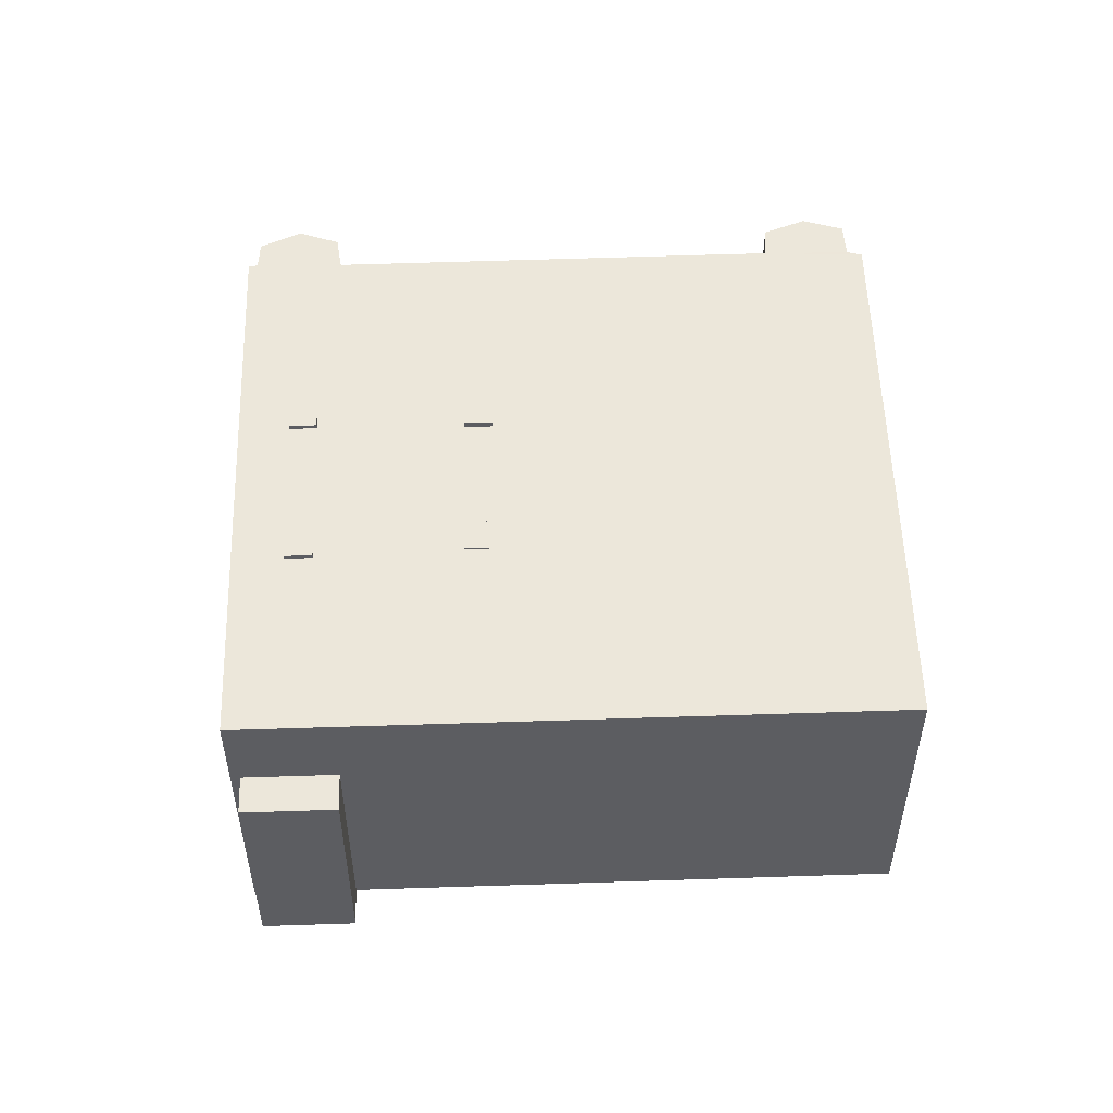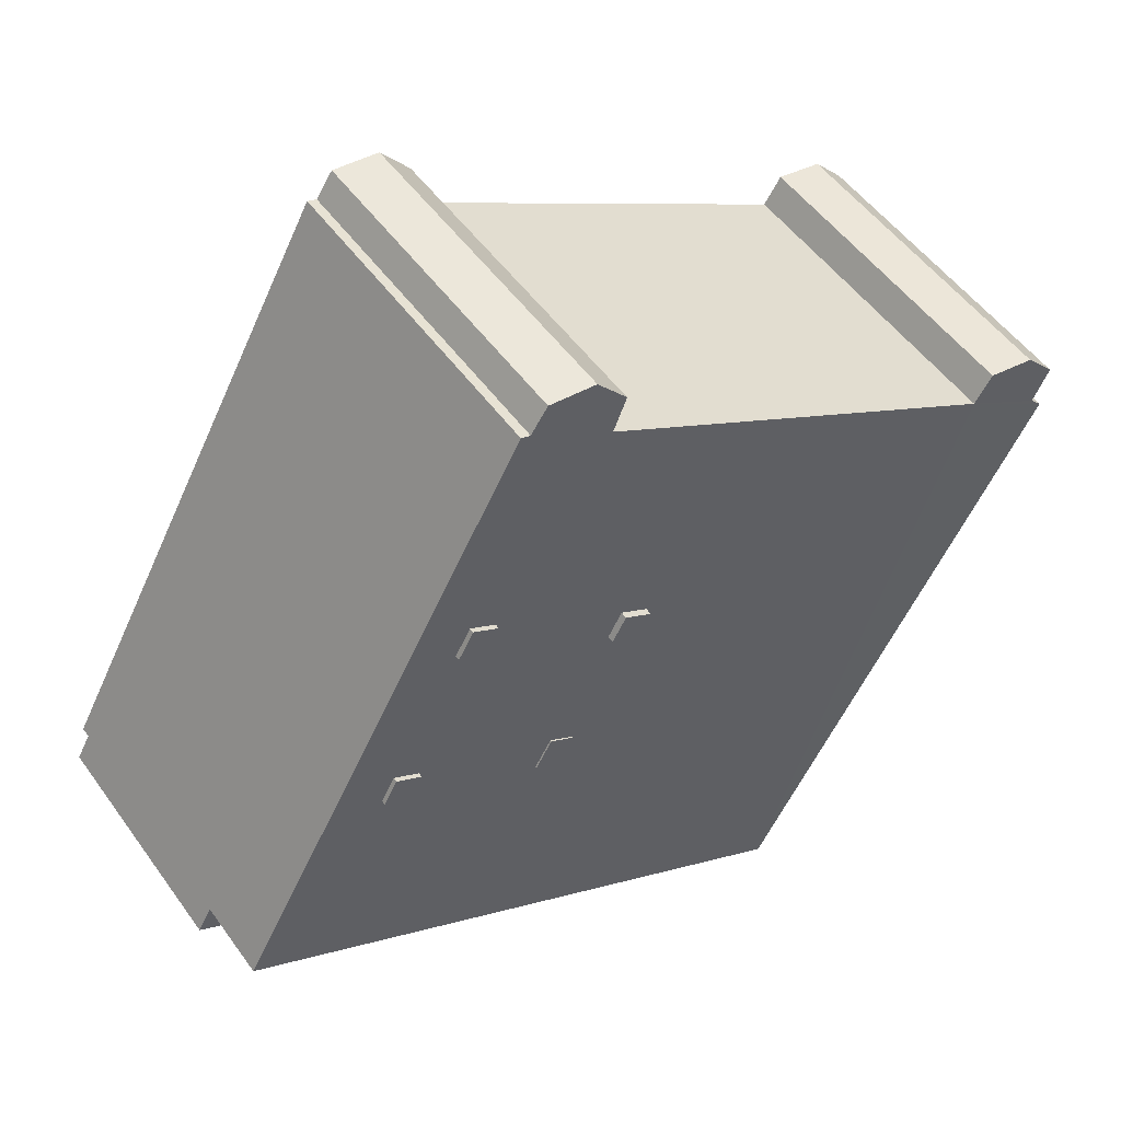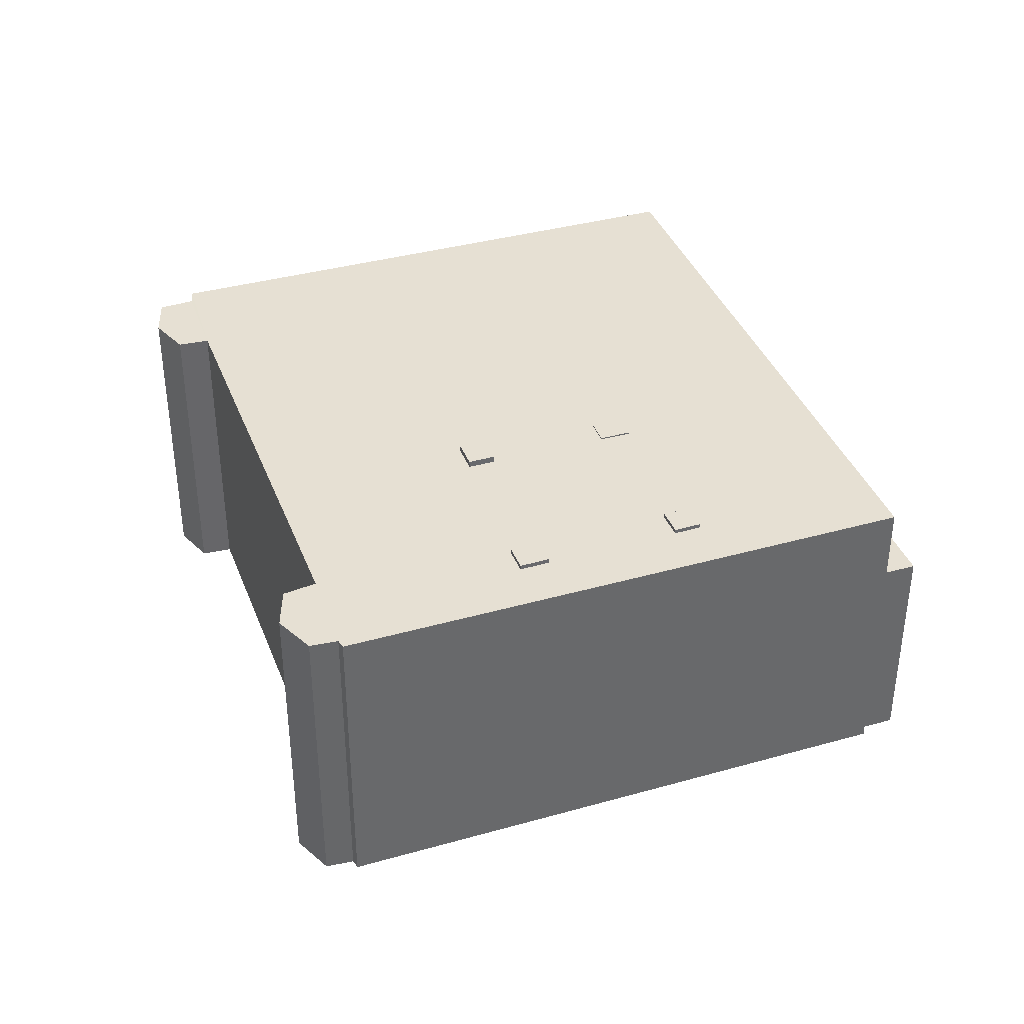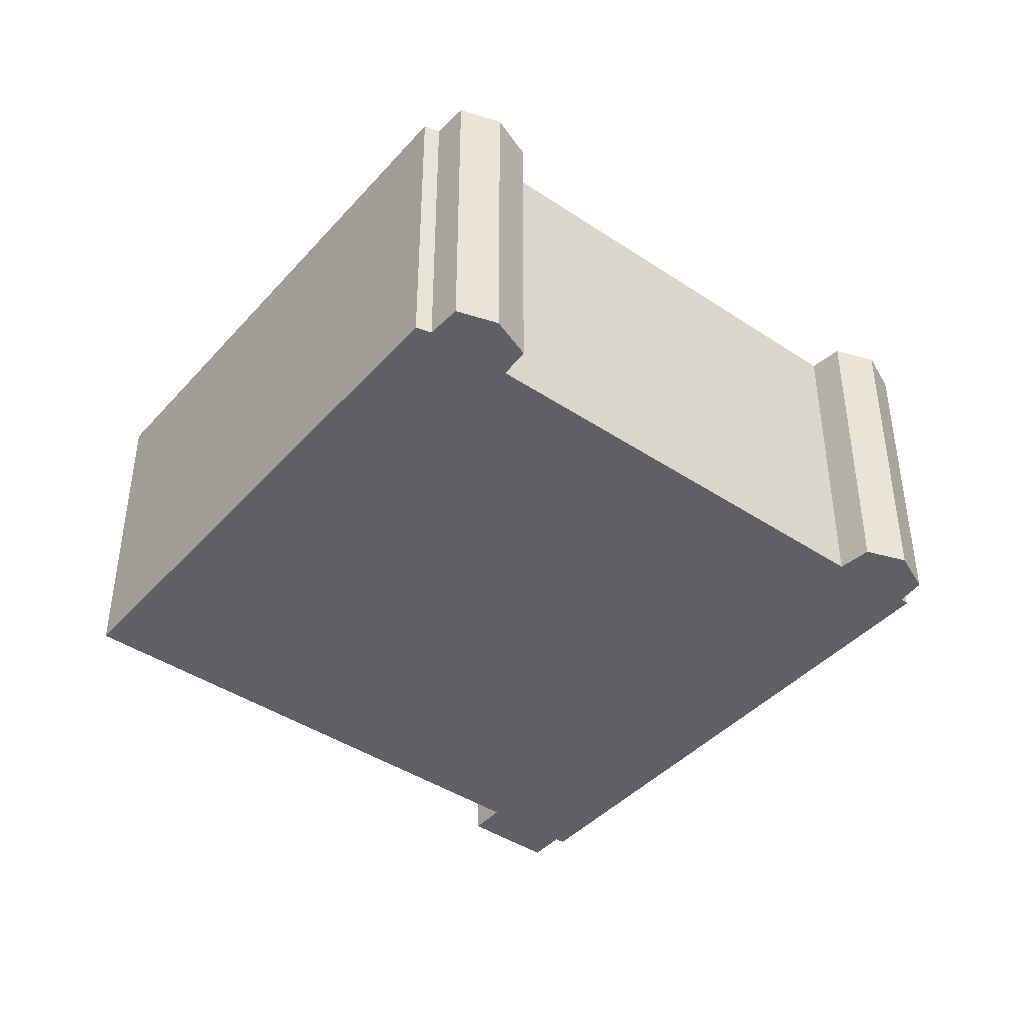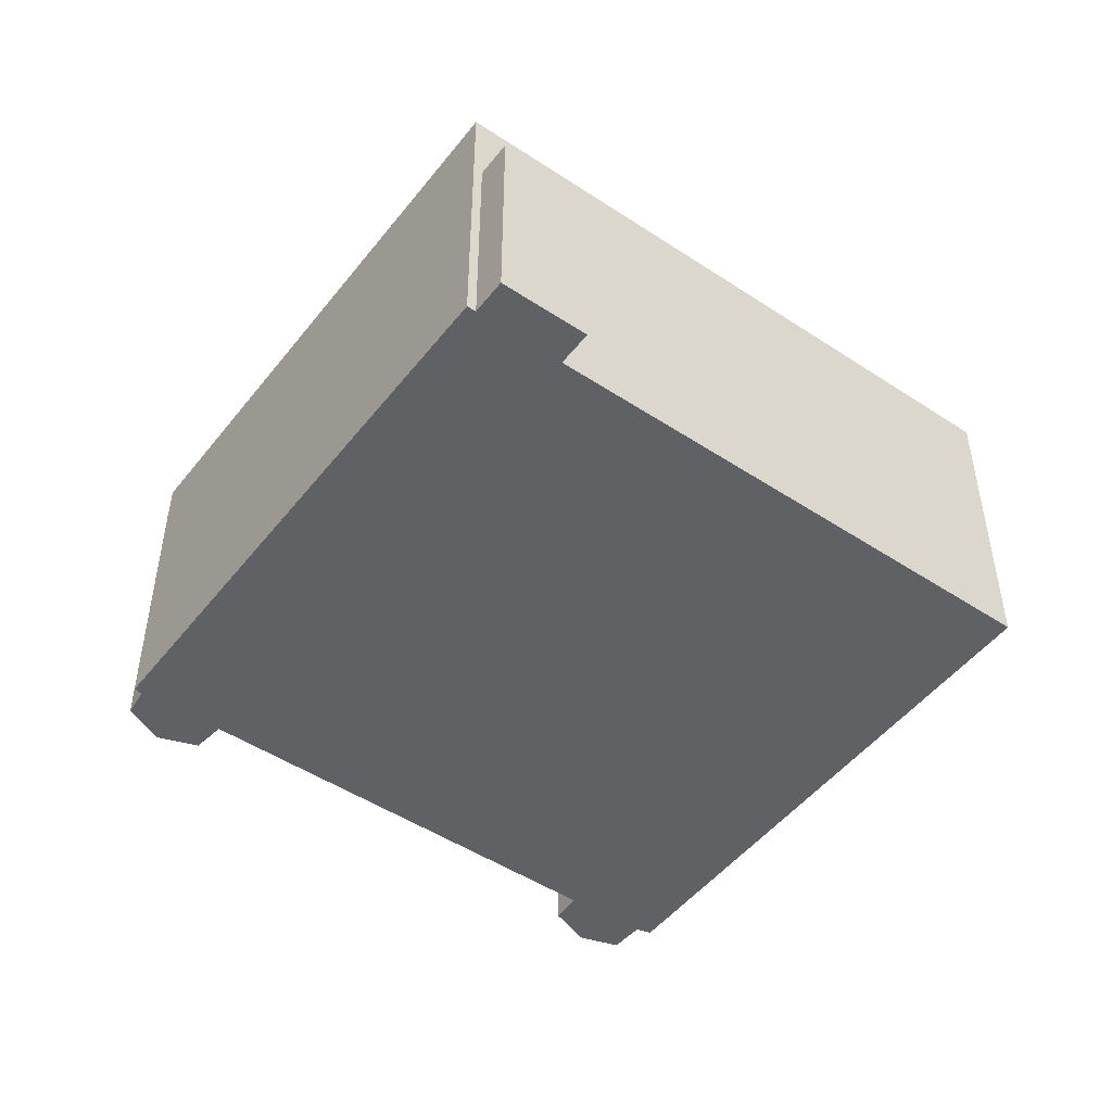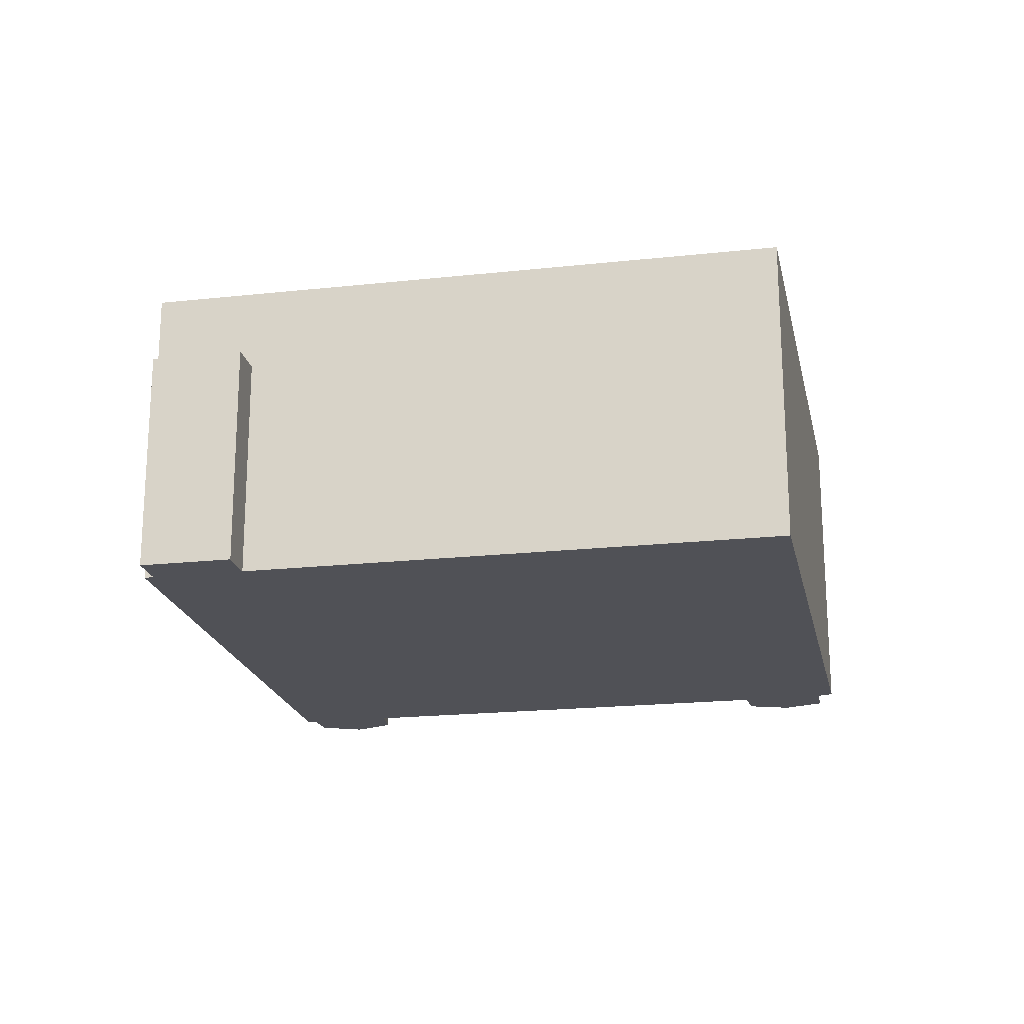
<metadata>
{"format":"obj","ext":"obj","renderer":"f3d","projection":"perspective","resolution":1024,"background":"white","views":[{"elev":53.1,"azim":148.9,"up":"+Y"},{"elev":51.6,"azim":145.4,"up":"+Z"},{"elev":38.4,"azim":41.2,"up":"+Y"},{"elev":-42.5,"azim":-67.5,"up":"+Y"},{"elev":-48.4,"azim":114.5,"up":"+Y"},{"elev":-20.3,"azim":162.2,"up":"+Y"}]}
</metadata>
<code>
v 0.612 5.448 3.642
v 1.503 5.448 4.13
v 1.951 5.448 3.312
v 1.06 5.448 2.824
v 5.781 5.38 6.778
v 6.614 5.38 7.23
v 7.103 5.38 6.327
v 6.27 5.38 5.875
v 8.521 5.371 1.828
v 9.344 5.371 2.274
v 9.78 5.371 1.472
v 8.957 5.371 1.025
v 3.215 5.278 -0.7051
v 3.995 5.278 -0.2591
v 4.539 5.278 -1.208
v 3.76 5.278 -1.655
v 11.46 2.405 -5.144
v 14.24 2.405 -3.597
v 14.87 2.405 -4.718
v 12.09 2.405 -6.265
v 11.46 5.227 -5.144
v 12.72 5.227 -0.2011
v 14.24 5.227 -3.597
v -14.66 5.235 4.413
v -13.66 5.235 5.47
v -14.11 5.235 3.331
v -14.49 5.244 2.954
v -11.55 5.235 4.823
v -4.753 5.227 -14.16
v -14.49 5.244 2.954
v -14.11 5.235 3.331
v -11.55 5.235 4.823
v 1.523 5.227 13.37
v 2.483 5.227 14.48
v 1.956 5.227 12.29
v -11.55 5.235 4.823
v 11.46 5.227 -5.144
v -4.753 5.227 -14.16
v -13.66 5.235 5.47
v -12.14 5.235 5.71
v -11.55 5.235 4.823
v 1.503 5.23 4.13
v 11.46 5.227 -5.144
v 1.951 5.23 3.312
v 1.503 5.23 4.13
v 1.956 5.227 12.29
v 11.46 5.227 -5.144
v -11.55 5.235 4.823
v 0.612 5.23 3.642
v 1.06 5.23 2.824
v 0.612 5.23 3.642
v 1.956 5.227 12.29
v 1.503 5.23 4.13
v 1.06 5.23 2.824
v 1.951 5.23 3.312
v 3.995 5.23 -0.2591
v -11.55 5.235 4.823
v 1.956 5.227 12.29
v 0.612 5.23 3.642
v 3.995 5.23 -0.2591
v 11.46 5.227 -5.144
v 4.539 5.23 -1.208
v 1.951 5.23 3.312
v 11.46 5.227 -5.144
v 3.995 5.23 -0.2591
v 3.76 5.23 -1.655
v 4.539 5.23 -1.208
v 11.46 5.227 -5.144
v -11.55 5.235 4.823
v 3.215 5.23 -0.7051
v 3.76 5.23 -1.655
v -11.55 5.235 4.823
v 3.76 5.23 -1.655
v 11.46 5.227 -5.144
v -11.55 5.235 4.823
v 1.06 5.23 2.824
v 3.215 5.23 -0.7051
v 1.06 5.23 2.824
v 3.995 5.23 -0.2591
v 3.215 5.23 -0.7051
v -14.11 5.235 3.331
v -13.66 5.235 5.47
v -11.55 5.235 4.823
v 12.72 5.227 -0.2011
v 14.52 5.227 -3.44
v 14.24 5.227 -3.597
v 2.483 5.227 14.48
v 4.009 5.227 14.62
v 4.551 5.227 13.83
v 1.956 5.227 12.29
v 4.551 5.227 13.83
v 4.853 5.227 13.93
v 1.956 5.227 12.29
v 2.483 5.227 14.48
v 4.551 5.227 13.83
v 8.957 5.227 1.025
v 9.78 5.227 1.472
v 11.46 5.227 -5.144
v 1.956 5.227 12.29
v 8.521 5.227 1.828
v 8.957 5.227 1.025
v 6.27 5.227 5.875
v 9.344 5.227 2.274
v 8.521 5.227 1.828
v 9.344 5.227 2.274
v 12.72 5.227 -0.2011
v 9.78 5.227 1.472
v 1.956 5.227 12.29
v 8.957 5.227 1.025
v 11.46 5.227 -5.144
v 9.78 5.227 1.472
v 12.72 5.227 -0.2011
v 11.46 5.227 -5.144
v 1.956 5.227 12.29
v 5.781 5.227 6.778
v 6.27 5.227 5.875
v 1.956 5.227 12.29
v 6.27 5.227 5.875
v 8.521 5.227 1.828
v 1.956 5.227 12.29
v 6.412 5.227 7.12
v 5.781 5.227 6.778
v 6.27 5.227 5.875
v 7.098 5.227 6.324
v 9.344 5.227 2.274
v 7.098 5.227 6.324
v 12.72 5.227 -0.2011
v 9.344 5.227 2.274
v 1.956 5.227 12.29
v 6.614 5.227 7.23
v 6.412 5.227 7.12
v 4.853 5.227 13.93
v 7.103 5.227 6.327
v 6.614 5.227 7.23
v 1.956 5.227 12.29
v 4.853 5.227 13.93
v 6.614 5.227 7.23
v 7.098 5.227 6.324
v 7.103 5.227 6.327
v 12.72 5.227 -0.2011
v 4.853 5.227 13.93
v 12.72 5.227 -0.2011
v 7.103 5.227 6.327
v 0.612 5.23 3.642
v 1.503 5.23 4.13
v 1.503 5.448 4.13
v 0.612 5.448 3.642
v 1.503 5.23 4.13
v 1.951 5.23 3.312
v 1.951 5.448 3.312
v 1.503 5.448 4.13
v 1.06 5.448 2.824
v 1.951 5.448 3.312
v 1.951 5.23 3.312
v 1.06 5.23 2.824
v 0.612 5.448 3.642
v 1.06 5.448 2.824
v 1.06 5.23 2.824
v 0.612 5.23 3.642
v 6.412 5.227 7.12
v 6.614 5.227 7.23
v 6.614 5.38 7.23
v 5.781 5.227 6.778
v 6.412 5.227 7.12
v 6.614 5.38 7.23
v 5.781 5.38 6.778
v 6.614 5.227 7.23
v 7.103 5.227 6.327
v 7.103 5.38 6.327
v 6.614 5.38 7.23
v 6.27 5.38 5.875
v 7.103 5.38 6.327
v 7.098 5.227 6.324
v 6.27 5.227 5.875
v 7.098 5.227 6.324
v 7.103 5.38 6.327
v 7.103 5.227 6.327
v 5.781 5.38 6.778
v 6.27 5.38 5.875
v 6.27 5.227 5.875
v 5.781 5.227 6.778
v 8.521 5.227 1.828
v 9.344 5.227 2.274
v 9.344 5.371 2.274
v 8.521 5.371 1.828
v 9.344 5.227 2.274
v 9.78 5.227 1.472
v 9.78 5.371 1.472
v 9.344 5.371 2.274
v 8.957 5.371 1.025
v 9.78 5.371 1.472
v 9.78 5.227 1.472
v 8.957 5.227 1.025
v 8.521 5.371 1.828
v 8.957 5.371 1.025
v 8.957 5.227 1.025
v 8.521 5.227 1.828
v 3.215 5.23 -0.7051
v 3.995 5.23 -0.2591
v 3.995 5.278 -0.2591
v 3.215 5.278 -0.7051
v 3.995 5.23 -0.2591
v 4.539 5.23 -1.208
v 4.539 5.278 -1.208
v 3.995 5.278 -0.2591
v 3.76 5.278 -1.655
v 4.539 5.278 -1.208
v 4.539 5.23 -1.208
v 3.76 5.23 -1.655
v 3.215 5.278 -0.7051
v 3.76 5.278 -1.655
v 3.76 5.23 -1.655
v 3.215 5.23 -0.7051
v 14.24 -5.213 -3.597
v 14.87 -5.213 -4.718
v 14.87 2.405 -4.718
v 14.24 2.405 -3.597
v 12.09 2.405 -6.265
v 14.87 2.405 -4.718
v 14.87 -5.213 -4.718
v 12.09 -5.213 -6.265
v 11.46 2.405 -5.144
v 12.09 2.405 -6.265
v 12.09 -5.213 -6.265
v 11.46 -5.213 -5.144
v -11.55 -5.213 4.823
v 1.956 -5.213 12.29
v 1.956 5.227 12.29
v -11.55 5.235 4.823
v 1.523 5.227 13.37
v 1.956 5.227 12.29
v 1.956 -5.213 12.29
v 1.523 -5.213 13.37
v 2.003 -5.213 13.92
v 2.483 -5.213 14.48
v 2.483 5.227 14.48
v 1.523 5.227 13.37
v 1.523 -5.213 13.37
v 2.003 -5.213 13.92
v 1.523 5.227 13.37
v 2.003 -5.213 13.92
v 2.483 5.227 14.48
v 2.483 -5.213 14.48
v 4.009 -5.213 14.62
v 4.009 5.227 14.62
v 2.483 5.227 14.48
v 4.28 -5.213 14.23
v 4.551 -5.213 13.83
v 4.551 5.227 13.83
v 4.009 5.227 14.62
v 4.009 -5.213 14.62
v 4.28 -5.213 14.23
v 4.009 5.227 14.62
v 4.28 -5.213 14.23
v 4.551 5.227 13.83
v 4.551 -5.213 13.83
v 4.853 -5.213 13.93
v 4.853 5.227 13.93
v 4.551 5.227 13.83
v 4.853 -5.213 13.93
v 12.72 -5.213 -0.2011
v 12.72 5.227 -0.2011
v 4.853 5.227 13.93
v 13.62 -5.213 -1.821
v 14.52 -5.213 -3.44
v 14.52 5.227 -3.44
v 12.72 5.227 -0.2011
v 12.72 -5.213 -0.2011
v 13.62 -5.213 -1.821
v 12.72 5.227 -0.2011
v 13.62 -5.213 -1.821
v 14.52 5.227 -3.44
v 14.24 5.227 -3.597
v 14.52 5.227 -3.44
v 14.24 2.405 -3.597
v 14.24 2.405 -3.597
v 14.52 5.227 -3.44
v 14.52 -5.213 -3.44
v 14.24 -5.213 -3.597
v -4.753 5.227 -14.16
v 11.46 2.405 -5.144
v 11.46 -5.213 -5.144
v -4.753 -5.213 -14.16
v -4.753 5.227 -14.16
v 11.46 5.227 -5.144
v 11.46 2.405 -5.144
v 11.46 5.227 -5.144
v 14.24 5.227 -3.597
v 14.24 2.405 -3.597
v 11.46 2.405 -5.144
v -14.49 5.244 2.954
v -9.624 -5.213 -5.604
v -14.49 -5.213 2.954
v -9.624 -5.213 -5.604
v -4.753 5.227 -14.16
v -4.753 -5.213 -14.16
v -14.49 5.244 2.954
v -4.753 5.227 -14.16
v -9.624 -5.213 -5.604
v -14.3 -5.213 3.142
v -14.11 -5.213 3.331
v -14.11 5.235 3.331
v -14.49 5.244 2.954
v -14.49 -5.213 2.954
v -14.3 -5.213 3.142
v -14.49 5.244 2.954
v -14.3 -5.213 3.142
v -14.11 5.235 3.331
v -14.66 5.235 4.413
v -14.11 5.235 3.331
v -14.11 -5.213 3.331
v -14.66 -5.213 4.413
v -14.66 -5.213 4.413
v -13.66 -5.213 5.47
v -13.66 5.235 5.47
v -14.66 5.235 4.413
v -13.66 -5.213 5.47
v -12.14 -5.213 5.71
v -12.14 5.235 5.71
v -13.66 5.235 5.47
v -12.14 -5.213 5.71
v -11.55 -5.213 4.823
v -11.55 5.235 4.823
v -12.14 5.235 5.71
v -11.55 -5.213 4.823
v -12.14 -5.213 5.71
v -13.66 -5.213 5.47
v -14.66 -5.213 4.413
v -14.11 -5.213 3.331
v -14.3 -5.213 3.142
v -14.49 -5.213 2.954
v -9.624 -5.213 -5.604
v -4.753 -5.213 -14.16
v 11.46 -5.213 -5.144
v 12.09 -5.213 -6.265
v 14.87 -5.213 -4.718
v 14.24 -5.213 -3.597
v 14.52 -5.213 -3.44
v 13.62 -5.213 -1.821
v 12.72 -5.213 -0.2011
v 4.853 -5.213 13.93
v 4.551 -5.213 13.83
v 4.28 -5.213 14.23
v 4.009 -5.213 14.62
v 2.483 -5.213 14.48
v 2.003 -5.213 13.92
v 1.523 -5.213 13.37
v 1.956 -5.213 12.29
g CDNNDG01_0003120
f 4 1 3
f 3 1 2
f 5 7 8
f 5 6 7
f 10 11 12
f 9 10 12
f 16 13 14
f 15 16 14
f 17 18 20
f 20 18 19
f 21 22 23
f 24 25 26
f 27 28 29
f 30 31 32
f 33 34 35
f 36 37 38
f 39 40 41
f 42 43 44
f 45 46 47
f 48 49 50
f 51 52 53
f 54 55 56
f 57 58 59
f 60 61 62
f 63 64 65
f 66 67 68
f 69 70 71
f 72 73 74
f 75 76 77
f 78 79 80
f 81 82 83
f 84 85 86
f 87 88 89
f 90 91 92
f 93 94 95
f 96 97 98
f 99 100 101
f 102 103 104
f 105 106 107
f 108 109 110
f 111 112 113
f 114 115 116
f 117 118 119
f 120 121 122
f 123 124 125
f 126 127 128
f 129 130 131
f 132 133 134
f 135 136 137
f 138 139 140
f 141 142 143
f 147 144 146
f 146 144 145
f 151 148 150
f 149 150 148
f 153 154 155
f 152 153 155
f 159 156 157
f 158 159 157
f 160 161 162
f 164 165 166
f 163 164 166
f 167 169 170
f 167 168 169
f 174 171 173
f 173 171 172
f 175 176 177
f 181 178 180
f 180 178 179
f 185 182 184
f 184 182 183
f 189 186 188
f 187 188 186
f 193 190 192
f 191 192 190
f 197 194 196
f 196 194 195
f 201 198 200
f 200 198 199
f 205 202 204
f 203 204 202
f 209 206 207
f 207 208 209
f 211 212 213
f 210 211 213
f 215 216 214
f 214 216 217
f 220 221 219
f 218 219 221
f 222 224 225
f 222 223 224
f 229 226 228
f 228 226 227
f 231 232 233
f 230 231 233
f 234 235 236
f 237 238 239
f 240 241 242
f 243 245 246
f 245 243 244
f 247 248 249
f 250 251 252
f 253 254 255
f 259 256 258
f 258 256 257
f 263 260 262
f 261 262 260
f 264 265 266
f 267 268 269
f 270 271 272
f 273 274 275
f 278 276 277
f 276 278 279
f 283 280 281
f 281 282 283
f 284 285 286
f 290 287 289
f 288 289 287
f 291 292 293
f 294 295 296
f 297 298 299
f 300 301 302
f 303 304 305
f 306 307 308
f 309 311 312
f 309 310 311
f 313 315 316
f 313 314 315
f 317 319 320
f 319 317 318
f 322 323 321
f 321 323 324
f 325 327 329
f 348 340 341
f 337 339 334
f 326 327 325
f 346 343 345
f 348 332 340
f 328 329 327
f 329 330 332
f 330 331 332
f 329 332 325
f 348 325 332
f 332 333 334
f 334 340 332
f 334 335 337
f 336 337 335
f 340 334 339
f 346 342 343
f 337 338 339
f 345 343 344
f 346 348 342
f 347 348 346
f 348 341 342

</code>
